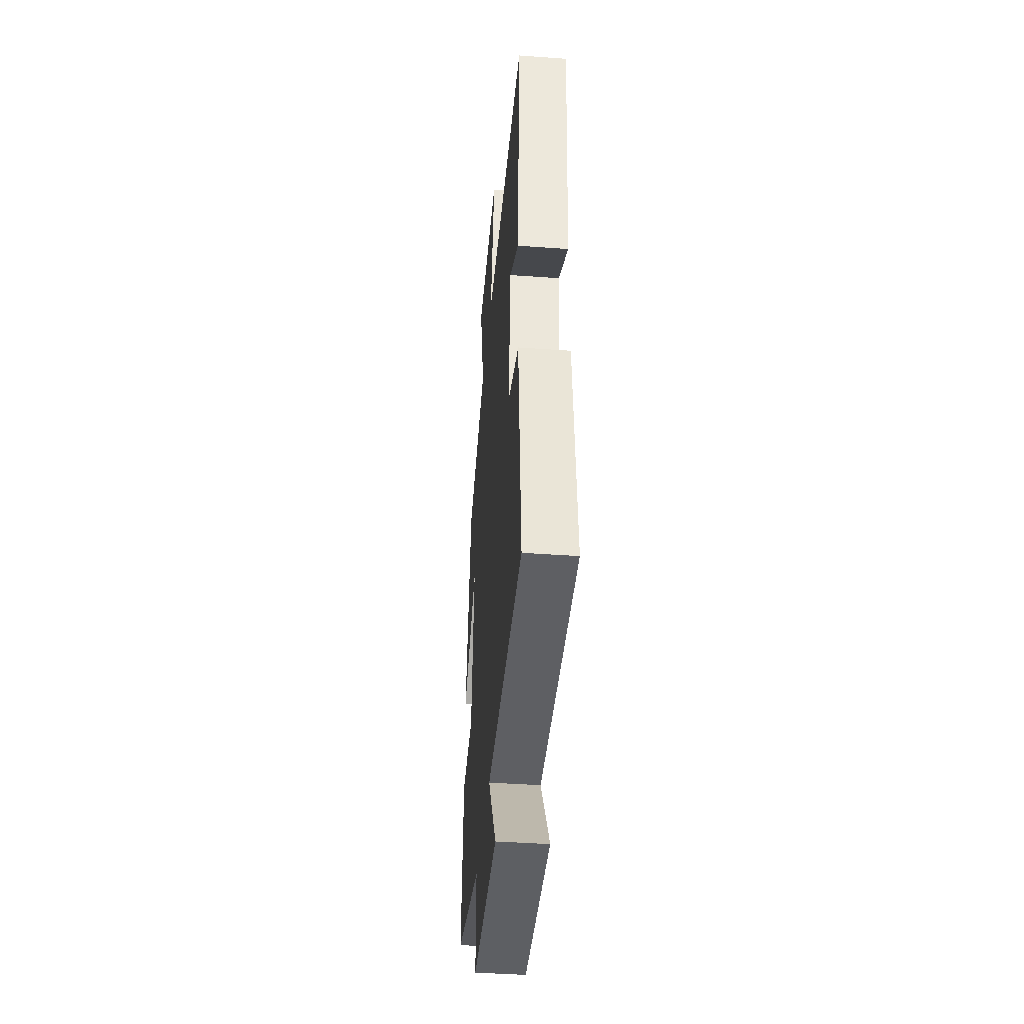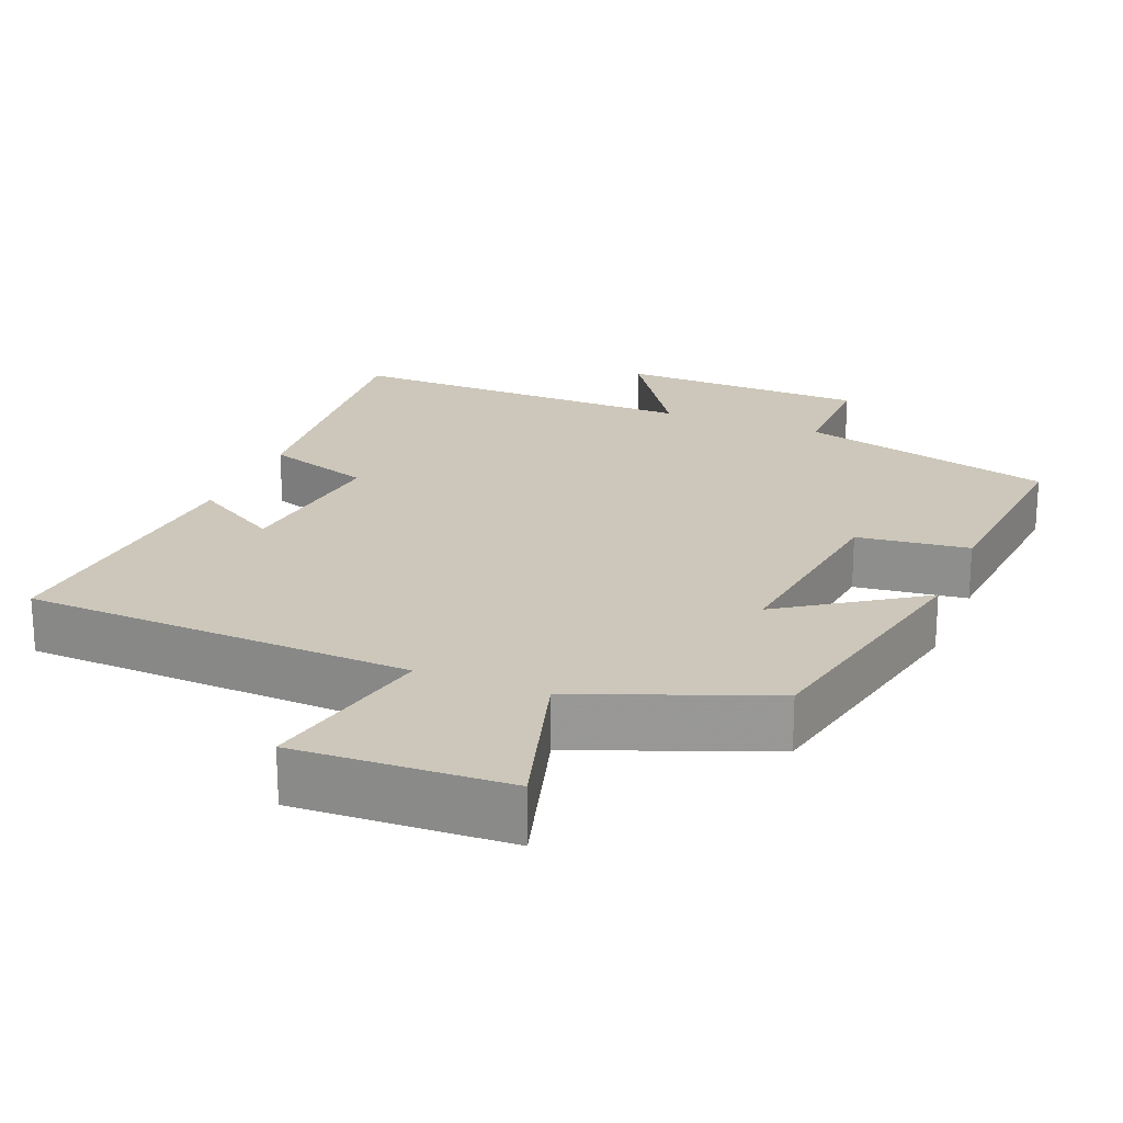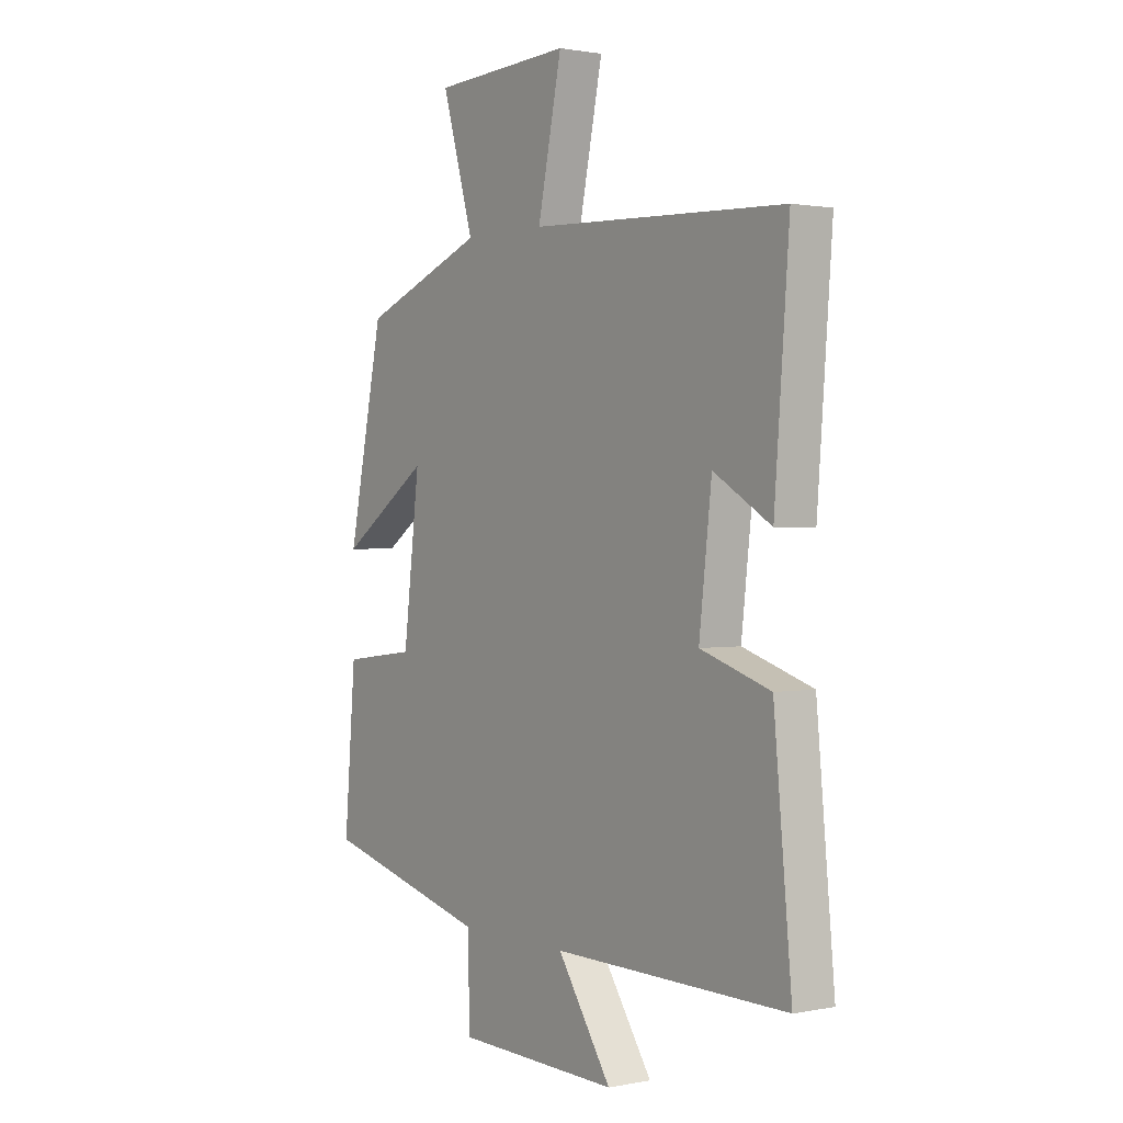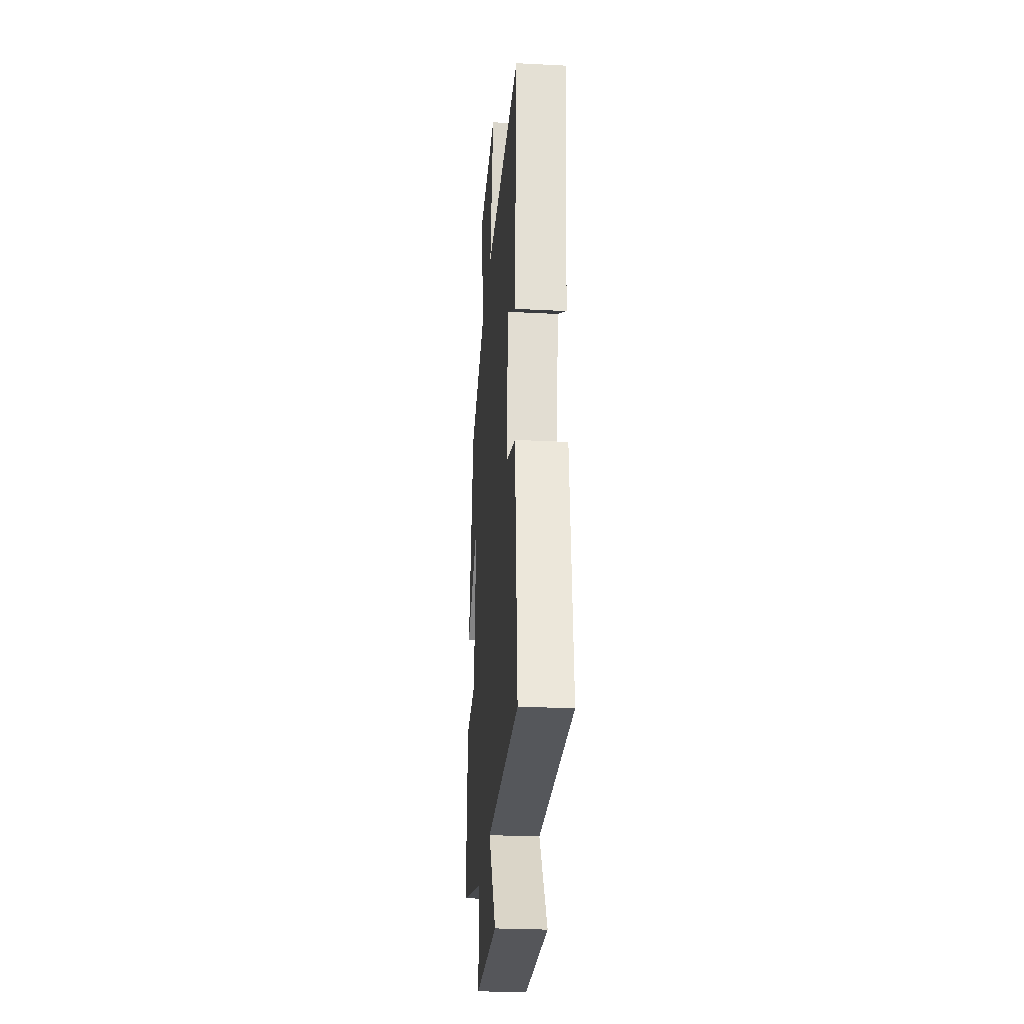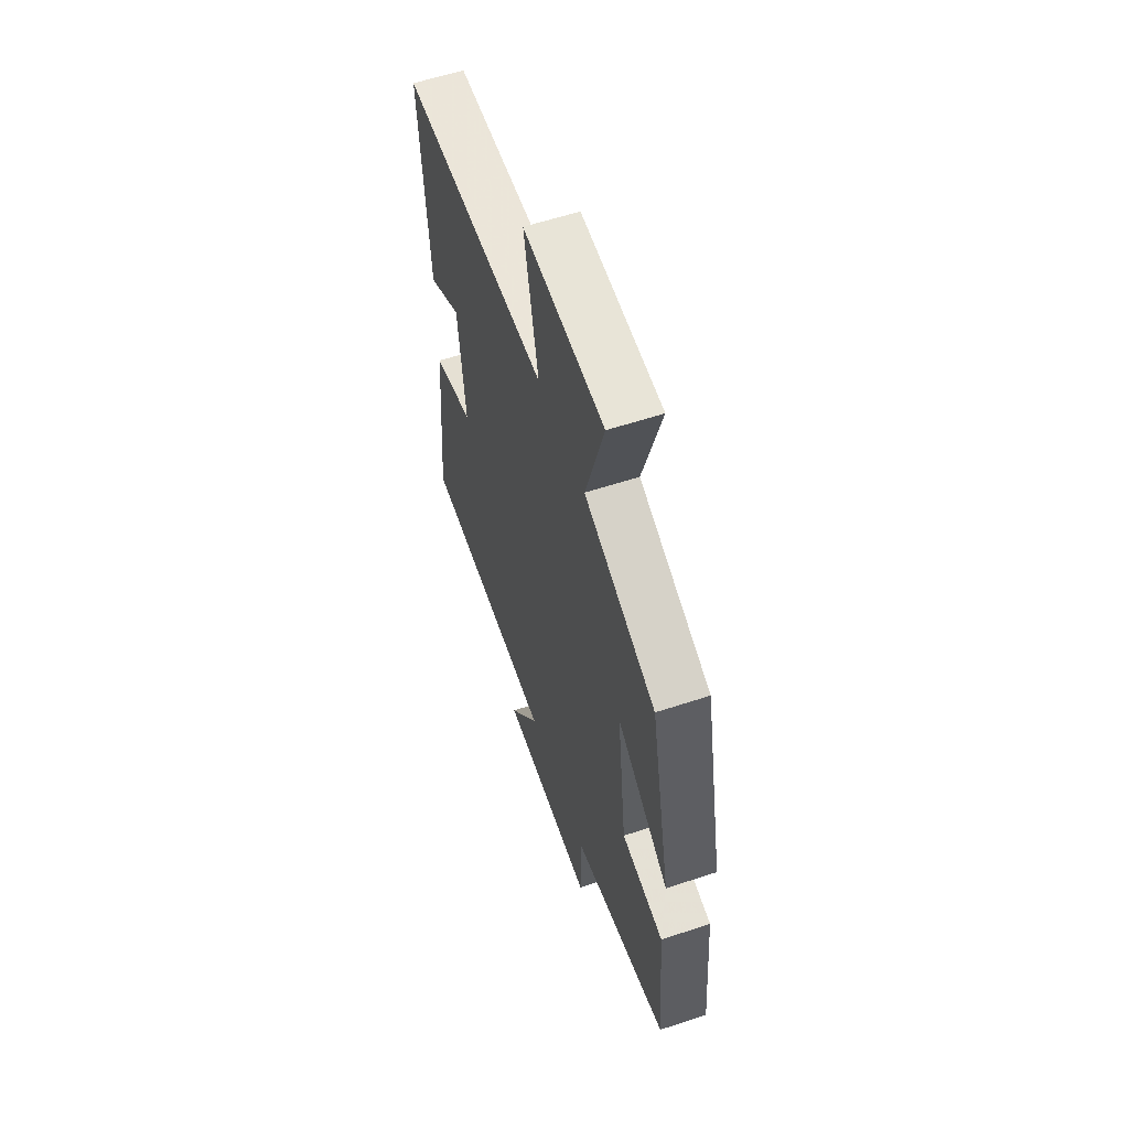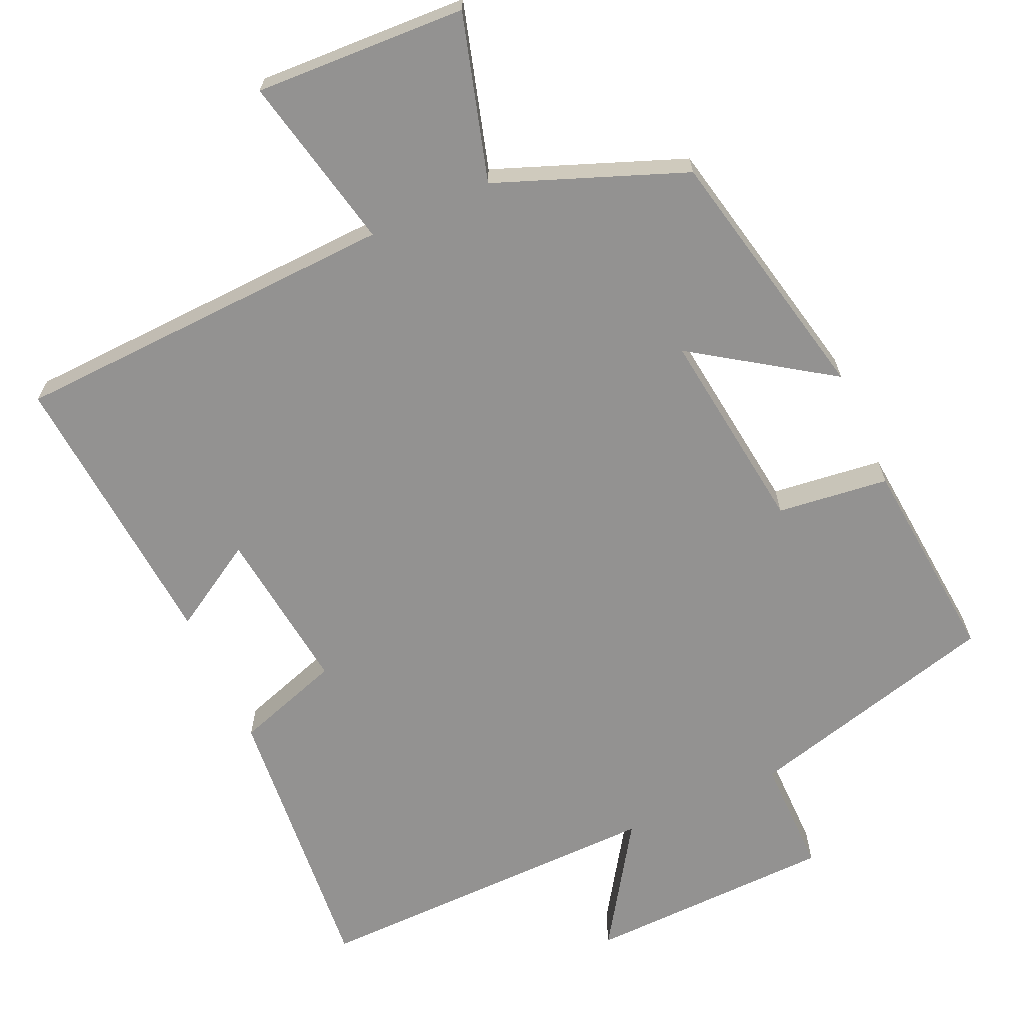
<metadata>
{"format":"obj","ext":"obj","renderer":"f3d","projection":"perspective","resolution":1024,"background":"white","views":[{"elev":-41.8,"azim":-95.0,"up":"+Z"},{"elev":21.5,"azim":22.2,"up":"+Y"},{"elev":1.3,"azim":-125.7,"up":"+Z"},{"elev":-27.4,"azim":-94.5,"up":"+Z"},{"elev":59.1,"azim":71.2,"up":"+Z"},{"elev":-66.5,"azim":24.5,"up":"+Y"}]}
</metadata>
<code>
v -0.537 0.07 -0.505
v -0.5 0.07 -0.115
v -0.355 0.07 -0.068
v -0.381 0.07 0.158
v -0.5 0.07 0.087
v -0.53 0.07 0.479
v -0.002 0.07 0.5
v -0.052 0.07 0.739
v 0.236 0.07 0.725
v 0.17 0.07 0.5
v 0.426 0.07 0.4
v 0.5 0.07 0.046
v 0.314 0.07 0.173
v 0.348 0.07 -0.107
v 0.5 0.07 -0.126
v 0.524 0.07 -0.41
v 0.176 0.07 -0.5
v 0.176 0.07 -0.66
v -0.164 0.07 -0.668
v -0.052 0.07 -0.5
v -0.537 0 -0.505
v -0.5 0 -0.115
v -0.355 0 -0.068
v -0.381 0 0.158
v -0.5 0 0.087
v -0.53 0 0.479
v -0.002 0 0.5
v -0.052 0 0.739
v 0.236 0 0.725
v 0.17 0 0.5
v 0.426 0 0.4
v 0.5 0 0.046
v 0.314 0 0.173
v 0.348 0 -0.107
v 0.5 0 -0.126
v 0.524 0 -0.41
v 0.176 0 -0.5
v 0.176 0 -0.66
v -0.164 0 -0.668
v -0.052 0 -0.5
f 17 18 19 20
f 16 17 20
f 15 16 20
f 14 15 20
f 13 14 20 1
f 10 11 12 13
f 10 13 1
f 7 8 9 10
f 6 7 10
f 5 6 10
f 4 5 10
f 3 4 10
f 3 10 1
f 1 2 3
f 40 39 38 37
f 40 37 36
f 40 36 35
f 40 35 34
f 21 40 34 33
f 33 32 31 30
f 21 33 30
f 30 29 28 27
f 30 27 26
f 30 26 25
f 30 25 24
f 30 24 23
f 21 30 23
f 23 22 21
f 1 21 22 2
f 2 22 23 3
f 3 23 24 4
f 4 24 25 5
f 5 25 26 6
f 6 26 27 7
f 7 27 28 8
f 8 28 29 9
f 9 29 30 10
f 10 30 31 11
f 11 31 32 12
f 12 32 33 13
f 13 33 34 14
f 14 34 35 15
f 15 35 36 16
f 16 36 37 17
f 17 37 38 18
f 18 38 39 19
f 19 39 40 20
f 20 40 21 1

</code>
